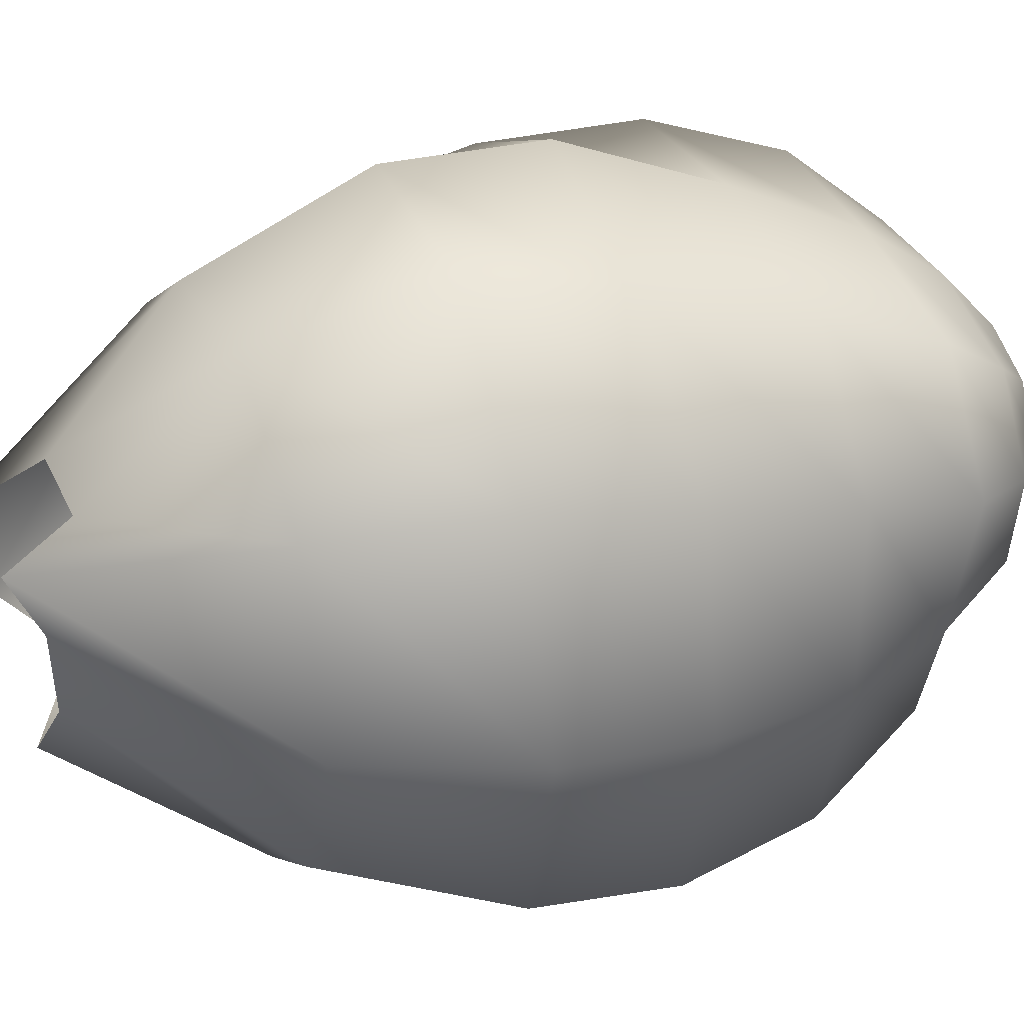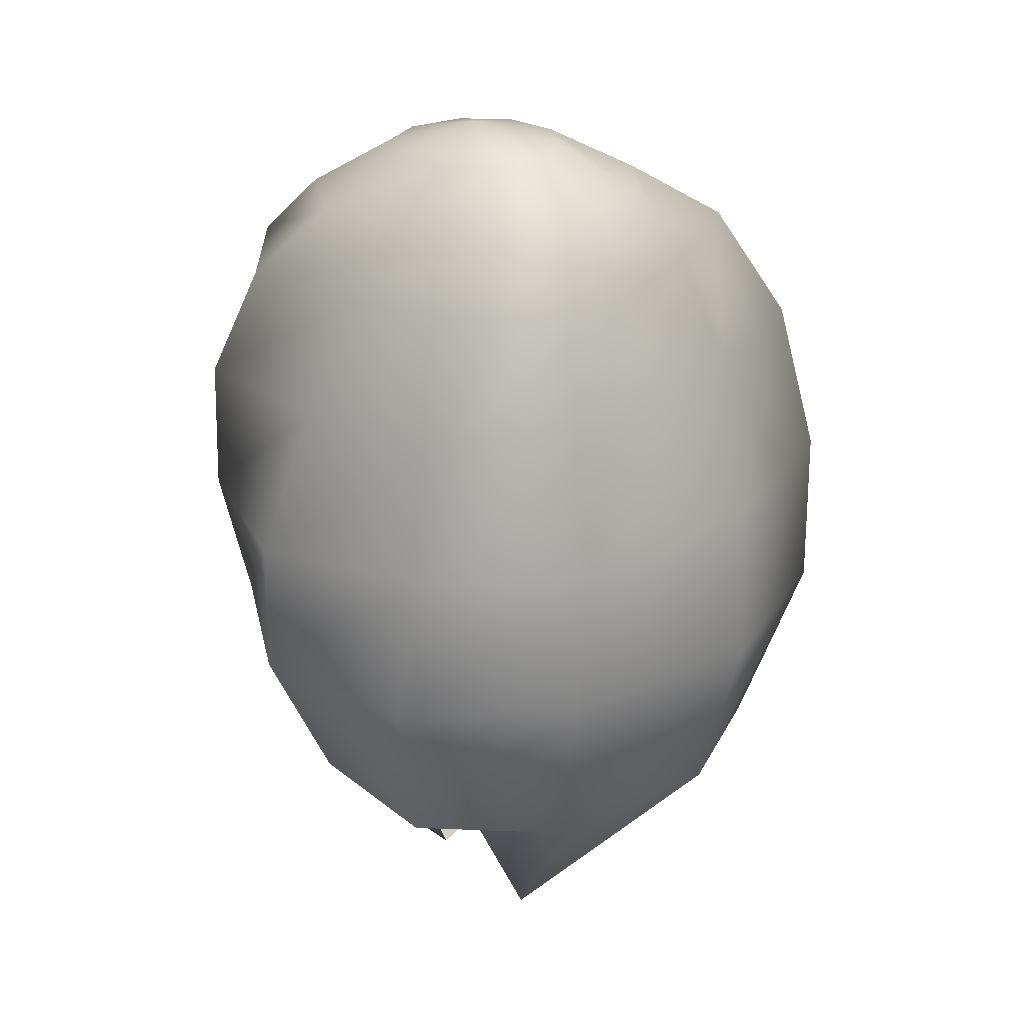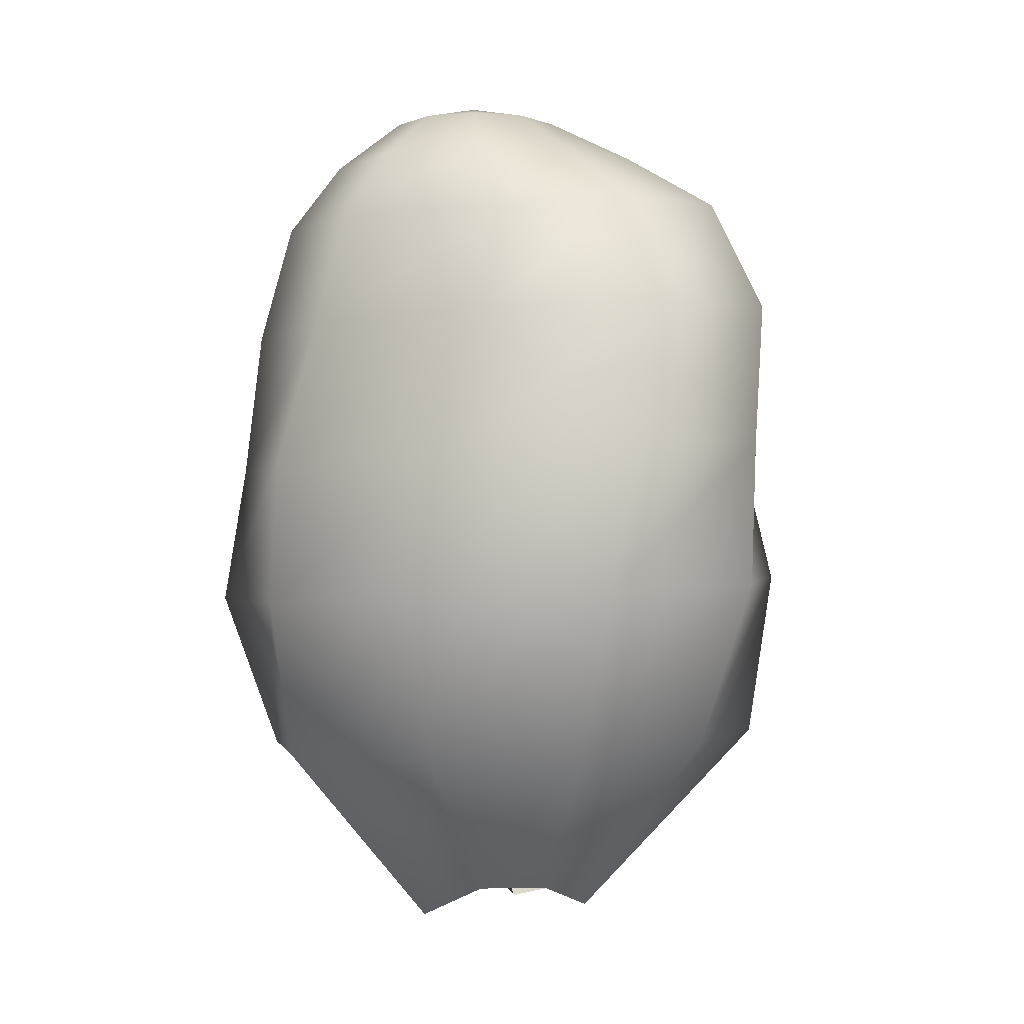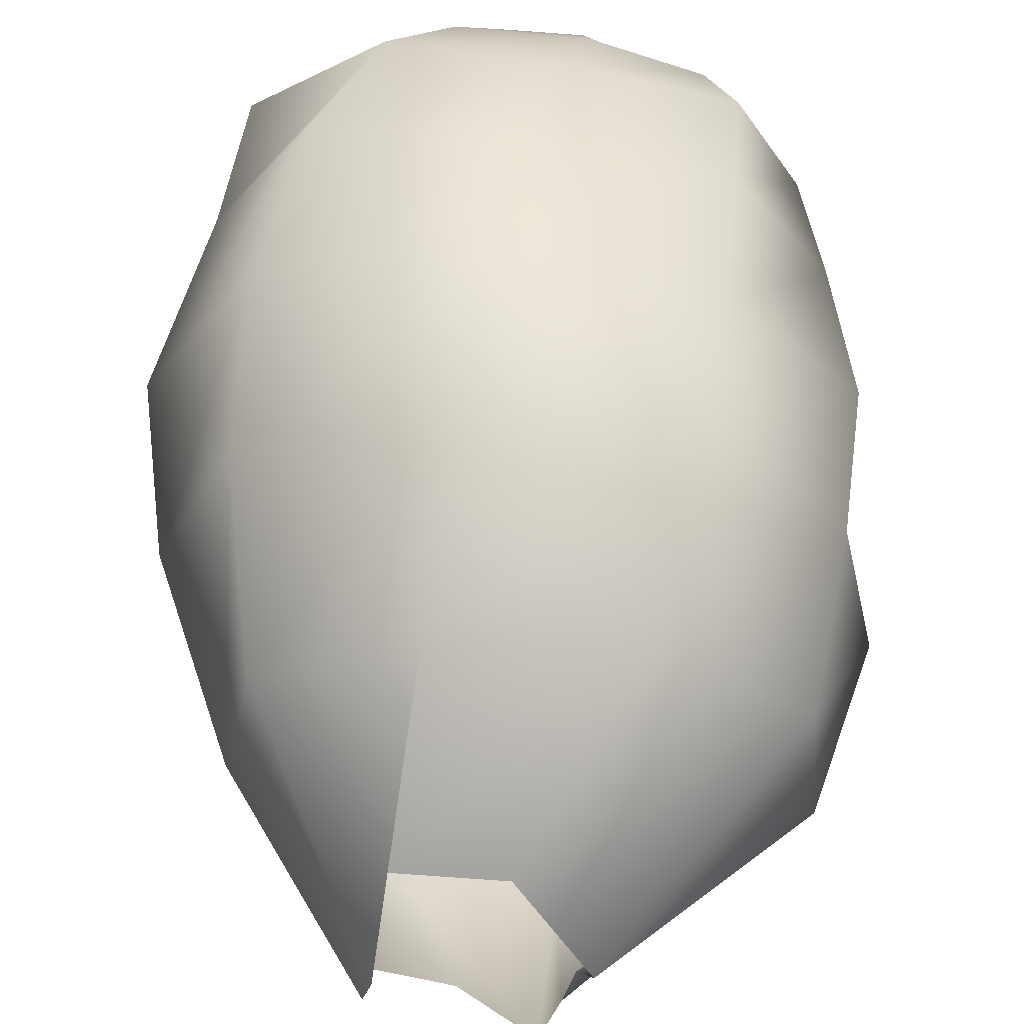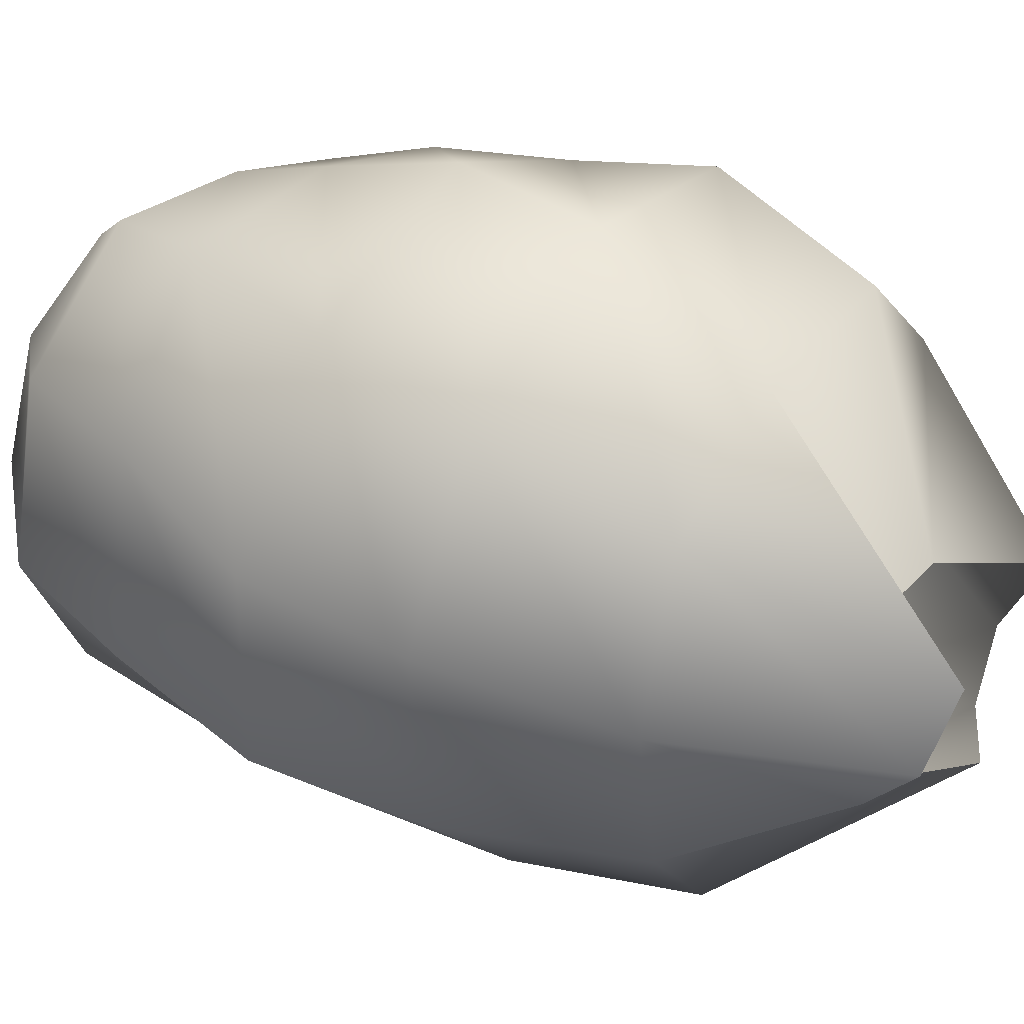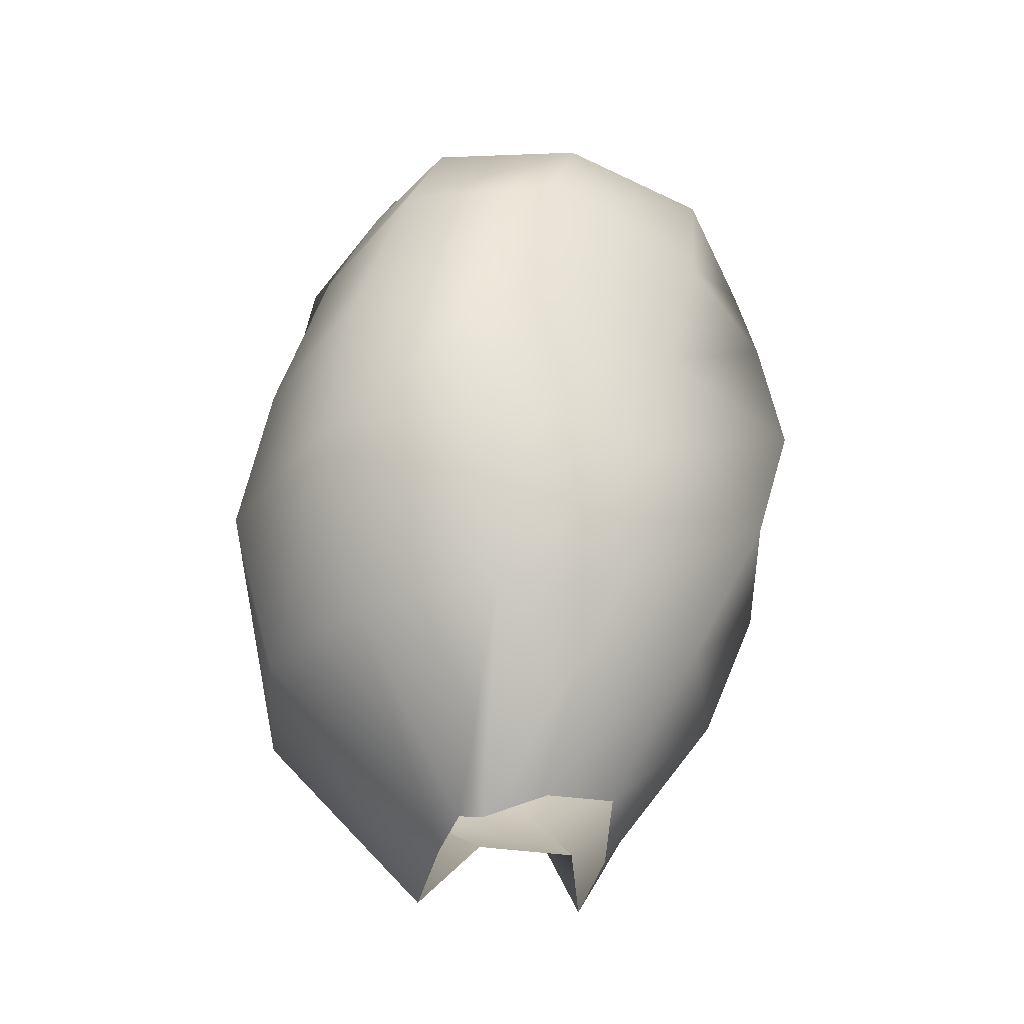
<metadata>
{"format":"obj","ext":"obj","renderer":"f3d","projection":"perspective","resolution":1024,"background":"white","views":[{"elev":26.3,"azim":70.3,"up":"+Z"},{"elev":23.8,"azim":50.5,"up":"+Y"},{"elev":2.3,"azim":120.0,"up":"+Y"},{"elev":57.2,"azim":3.7,"up":"+Z"},{"elev":32.3,"azim":-56.7,"up":"+Z"},{"elev":-30.9,"azim":171.3,"up":"+Y"}]}
</metadata>
<code>
g default
v 1.817 1.086 -0.2737
v 1.814 1.084 -0.28
v 1.803 1.089 -0.2774
v 1.793 1.09 -0.2752
v 1.793 1.083 -0.2678
v 1.795 1.079 -0.2546
v 1.795 1.091 -0.2491
v 1.81 1.091 -0.25
v 1.821 1.08 -0.2516
v 1.819 1.085 -0.2618
v 1.836 1.113 -0.2911
v 1.815 1.114 -0.3025
v 1.795 1.113 -0.3023
v 1.78 1.112 -0.2859
v 1.773 1.11 -0.2614
v 1.778 1.109 -0.2364
v 1.799 1.109 -0.2253
v 1.826 1.109 -0.2237
v 1.846 1.111 -0.2407
v 1.848 1.113 -0.2693
v 1.842 1.14 -0.2996
v 1.816 1.14 -0.3119
v 1.789 1.14 -0.3035
v 1.767 1.138 -0.2827
v 1.762 1.136 -0.2533
v 1.773 1.135 -0.2267
v 1.801 1.134 -0.2119
v 1.832 1.135 -0.2162
v 1.849 1.136 -0.2391
v 1.855 1.139 -0.271
v 1.838 1.163 -0.3037
v 1.813 1.163 -0.311
v 1.785 1.162 -0.2955
v 1.76 1.16 -0.2772
v 1.758 1.159 -0.2474
v 1.774 1.157 -0.2208
v 1.804 1.157 -0.2104
v 1.832 1.158 -0.2215
v 1.851 1.16 -0.242
v 1.85 1.162 -0.2745
v 1.831 1.186 -0.3026
v 1.807 1.186 -0.3095
v 1.779 1.185 -0.2927
v 1.762 1.183 -0.2711
v 1.765 1.182 -0.2411
v 1.779 1.18 -0.2183
v 1.807 1.18 -0.2182
v 1.834 1.181 -0.226
v 1.847 1.183 -0.2472
v 1.842 1.185 -0.277
v 1.824 1.204 -0.2926
v 1.801 1.204 -0.2976
v 1.777 1.203 -0.2869
v 1.764 1.201 -0.2642
v 1.768 1.199 -0.2374
v 1.787 1.198 -0.2225
v 1.811 1.199 -0.2255
v 1.834 1.2 -0.2328
v 1.843 1.201 -0.2512
v 1.834 1.202 -0.2746
v 1.818 1.213 -0.2781
v 1.799 1.213 -0.2805
v 1.782 1.212 -0.2729
v 1.775 1.211 -0.2571
v 1.78 1.21 -0.2398
v 1.795 1.209 -0.2311
v 1.814 1.21 -0.2326
v 1.829 1.211 -0.2397
v 1.835 1.212 -0.2532
v 1.83 1.213 -0.268
v 1.811 1.22 -0.2658
v 1.801 1.22 -0.266
v 1.793 1.219 -0.2613
v 1.79 1.219 -0.2532
v 1.794 1.218 -0.2451
v 1.802 1.218 -0.2407
v 1.812 1.218 -0.2414
v 1.82 1.219 -0.2463
v 1.823 1.219 -0.2538
v 1.82 1.22 -0.2612
v 1.807 1.223 -0.2531
g OBJ_Allumette_Souffre_Burn_02
f 1 2 12 11
f 2 3 13 12
f 3 4 14 13
f 4 5 15 14
f 5 6 16 15
f 6 7 17 16
f 7 8 18 17
f 8 9 19 18
f 9 10 20 19
f 10 1 11 20
f 11 12 22 21
f 12 13 23 22
f 13 14 24 23
f 14 15 25 24
f 15 16 26 25
f 16 17 27 26
f 17 18 28 27
f 18 19 29 28
f 19 20 30 29
f 20 11 21 30
f 21 22 32 31
f 22 23 33 32
f 23 24 34 33
f 24 25 35 34
f 25 26 36 35
f 26 27 37 36
f 27 28 38 37
f 28 29 39 38
f 29 30 40 39
f 30 21 31 40
f 31 32 42 41
f 32 33 43 42
f 33 34 44 43
f 34 35 45 44
f 35 36 46 45
f 36 37 47 46
f 37 38 48 47
f 38 39 49 48
f 39 40 50 49
f 40 31 41 50
f 41 42 52 51
f 42 43 53 52
f 43 44 54 53
f 44 45 55 54
f 45 46 56 55
f 46 47 57 56
f 47 48 58 57
f 48 49 59 58
f 49 50 60 59
f 50 41 51 60
f 51 52 62 61
f 52 53 63 62
f 53 54 64 63
f 54 55 65 64
f 55 56 66 65
f 56 57 67 66
f 57 58 68 67
f 58 59 69 68
f 59 60 70 69
f 60 51 61 70
f 61 62 72 71
f 62 63 73 72
f 63 64 74 73
f 64 65 75 74
f 65 66 76 75
f 66 67 77 76
f 67 68 78 77
f 68 69 79 78
f 69 70 80 79
f 70 61 71 80
f 71 72 81
f 72 73 81
f 73 74 81
f 74 75 81
f 75 76 81
f 76 77 81
f 77 78 81
f 78 79 81
f 79 80 81
f 80 71 81

</code>
